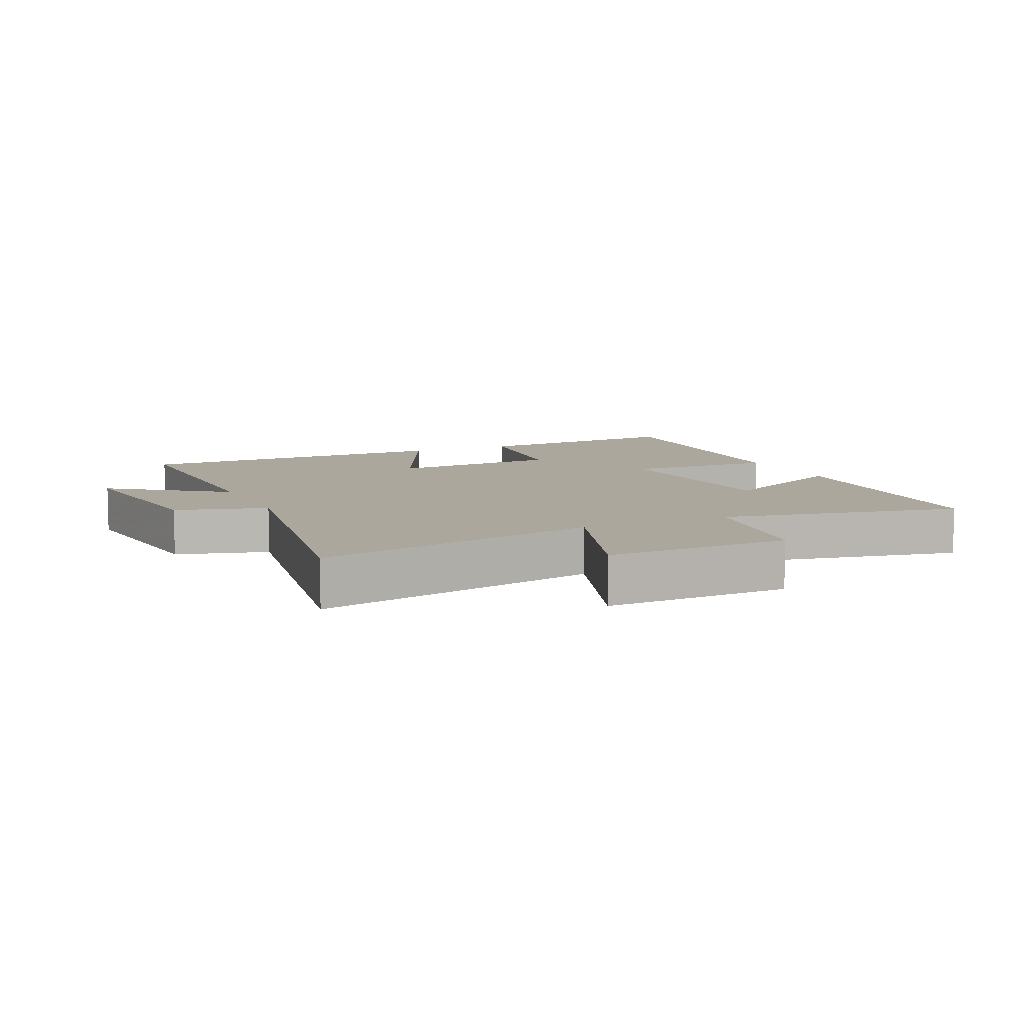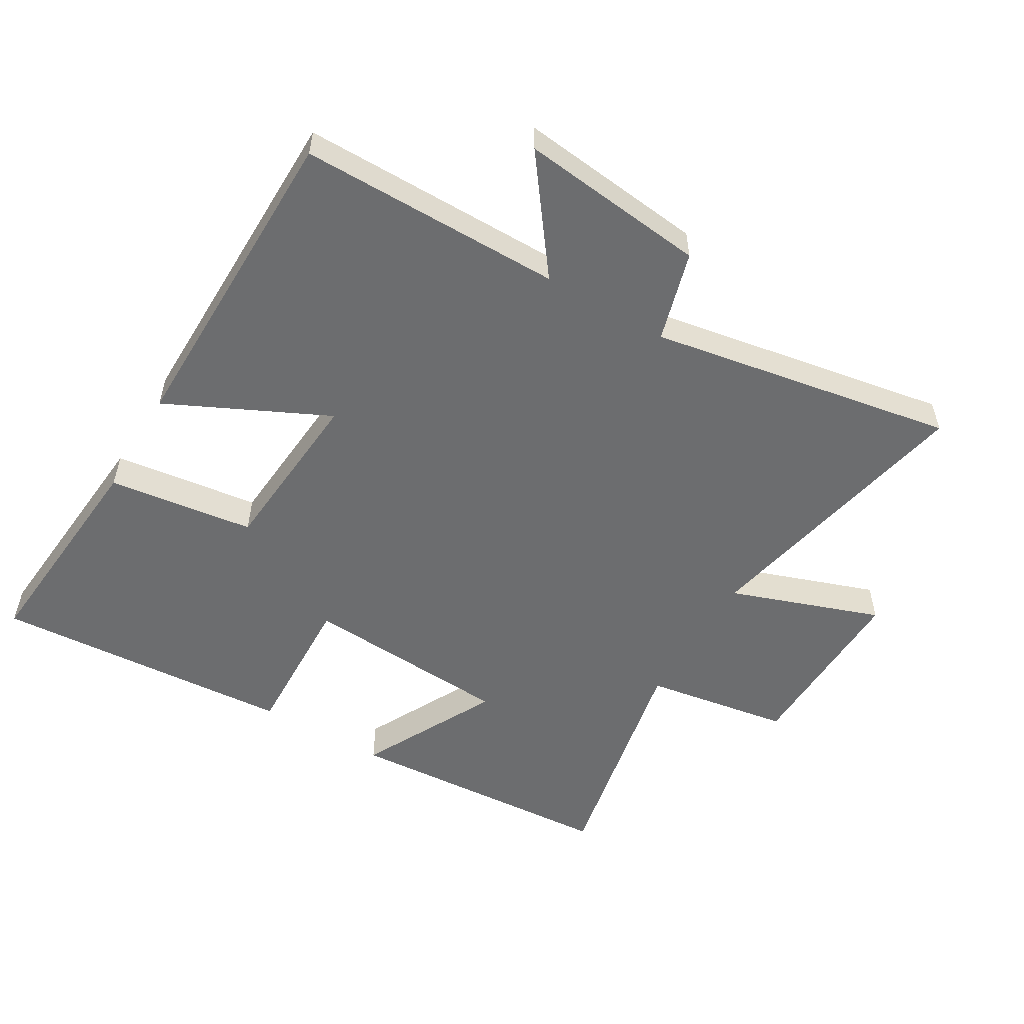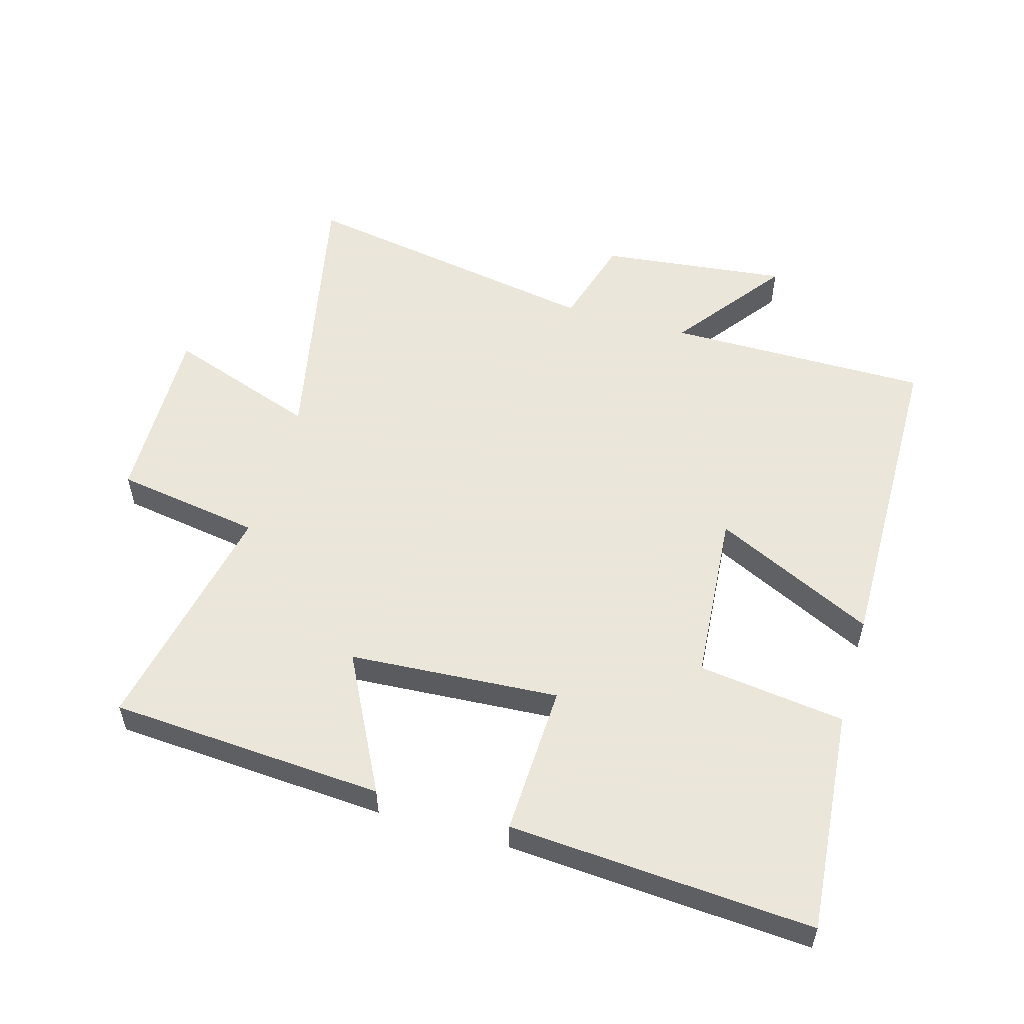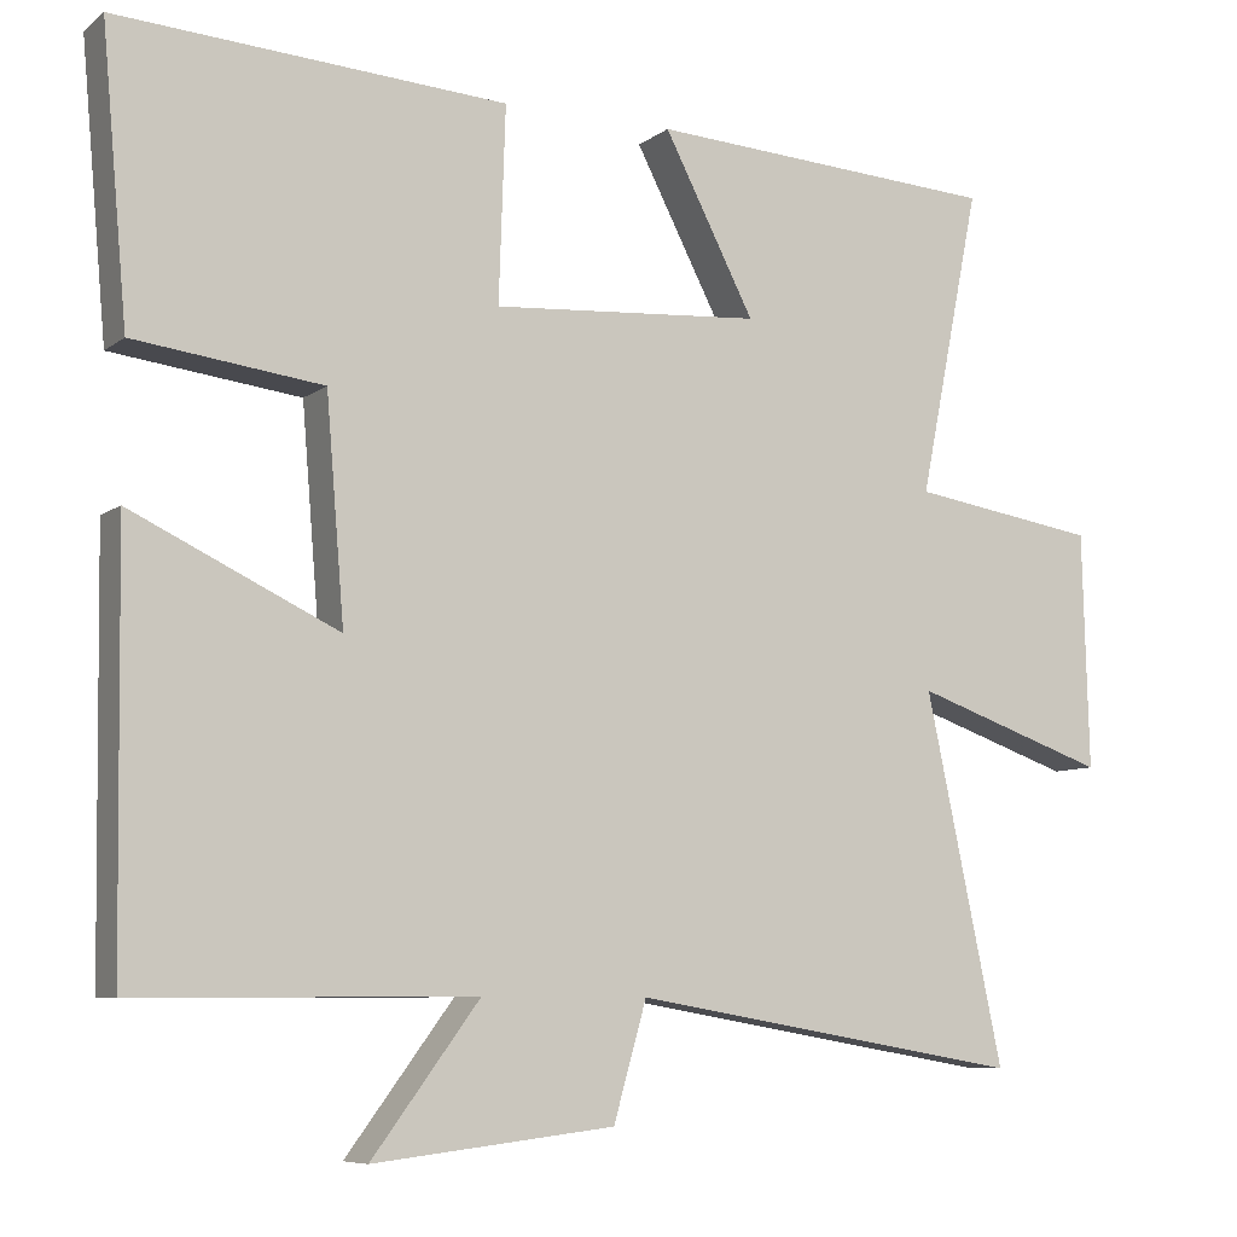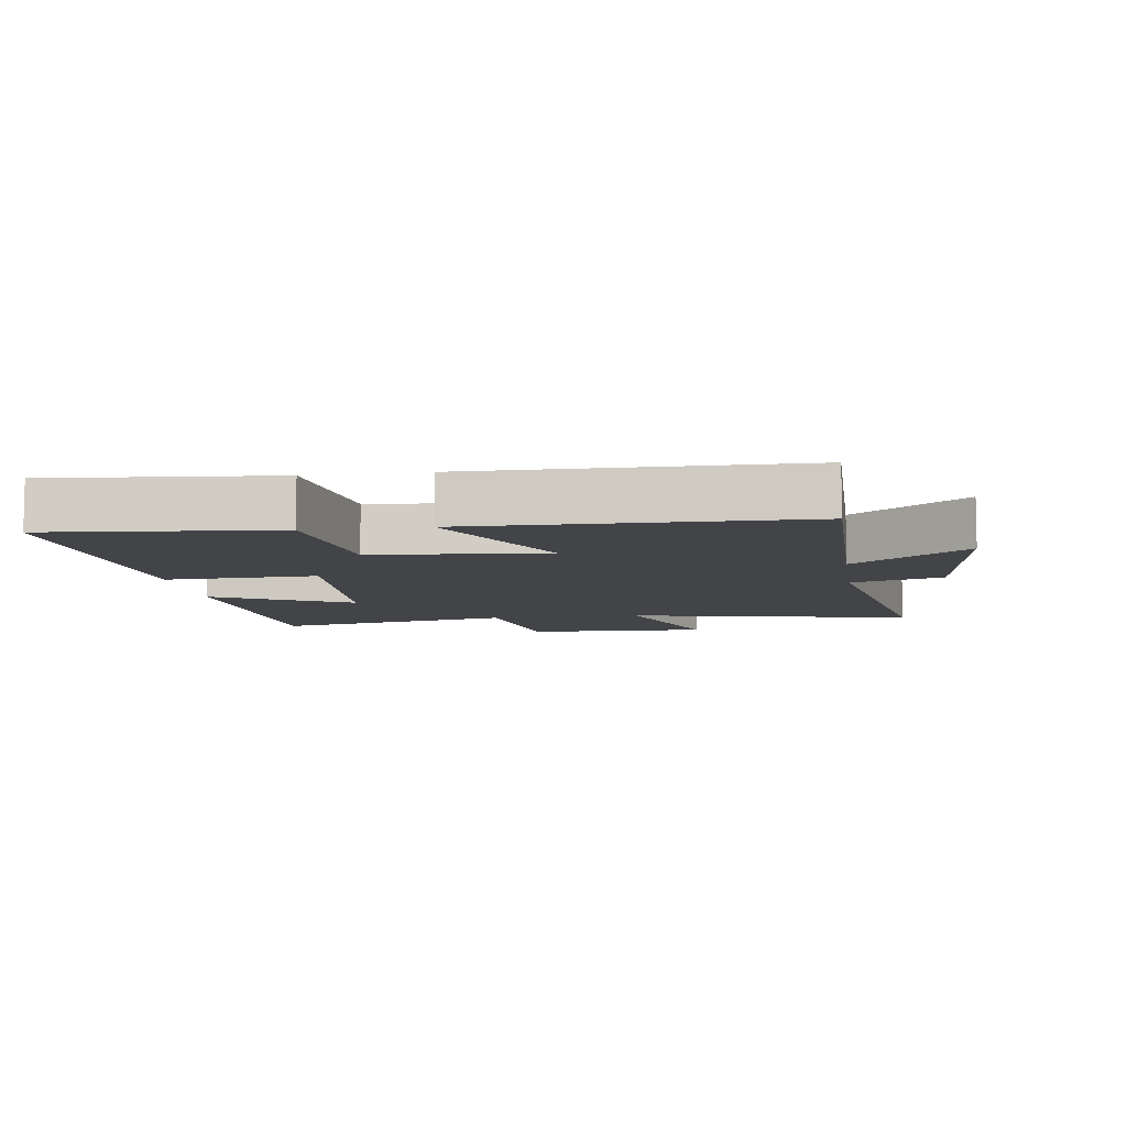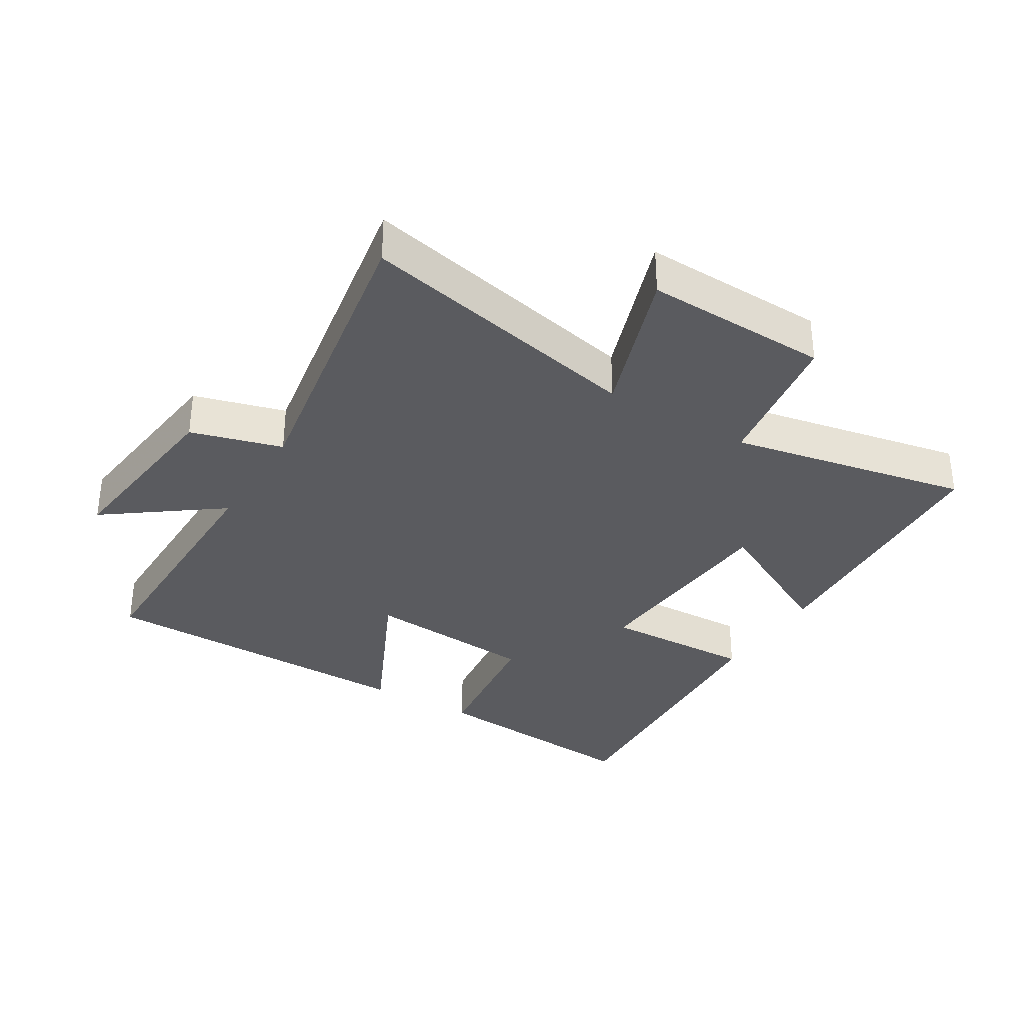
<metadata>
{"format":"obj","ext":"obj","renderer":"f3d","projection":"perspective","resolution":1024,"background":"white","views":[{"elev":8.4,"azim":-114.7,"up":"+Y"},{"elev":-53.9,"azim":149.6,"up":"+Y"},{"elev":55.0,"azim":16.2,"up":"+Y"},{"elev":-7.6,"azim":152.2,"up":"+Z"},{"elev":-7.9,"azim":98.2,"up":"+Y"},{"elev":-33.5,"azim":-121.4,"up":"+Y"}]}
</metadata>
<code>
v -0.594 0.07 -0.582
v -0.5 0.07 -0.138
v -0.735 0.07 -0.22
v -0.727 0.07 0.066
v -0.5 0.07 0.102
v -0.574 0.07 0.473
v -0.148 0.07 0.5
v -0.258 0.07 0.287
v 0.068 0.07 0.265
v 0.06 0.07 0.5
v 0.531 0.07 0.531
v 0.5 0.07 0.183
v 0.272 0.07 0.154
v 0.25 0.07 -0.114
v 0.5 0.07 0.005
v 0.493 0.07 -0.502
v 0.084 0.07 -0.5
v 0.214 0.07 -0.675
v -0.078 0.07 -0.641
v -0.118 0.07 -0.5
v -0.594 0 -0.582
v -0.5 0 -0.138
v -0.735 0 -0.22
v -0.727 0 0.066
v -0.5 0 0.102
v -0.574 0 0.473
v -0.148 0 0.5
v -0.258 0 0.287
v 0.068 0 0.265
v 0.06 0 0.5
v 0.531 0 0.531
v 0.5 0 0.183
v 0.272 0 0.154
v 0.25 0 -0.114
v 0.5 0 0.005
v 0.493 0 -0.502
v 0.084 0 -0.5
v 0.214 0 -0.675
v -0.078 0 -0.641
v -0.118 0 -0.5
f 17 18 19 20
f 14 15 16 17
f 13 14 17 20
f 10 11 12 13
f 9 10 13
f 8 9 13 20
f 5 6 7 8
f 5 8 20
f 2 3 4 5
f 2 5 20
f 1 2 20
f 40 39 38 37
f 37 36 35 34
f 40 37 34 33
f 33 32 31 30
f 33 30 29
f 40 33 29 28
f 28 27 26 25
f 40 28 25
f 25 24 23 22
f 40 25 22
f 40 22 21
f 1 21 22 2
f 2 22 23 3
f 3 23 24 4
f 4 24 25 5
f 5 25 26 6
f 6 26 27 7
f 7 27 28 8
f 8 28 29 9
f 9 29 30 10
f 10 30 31 11
f 11 31 32 12
f 12 32 33 13
f 13 33 34 14
f 14 34 35 15
f 15 35 36 16
f 16 36 37 17
f 17 37 38 18
f 18 38 39 19
f 19 39 40 20
f 20 40 21 1

</code>
